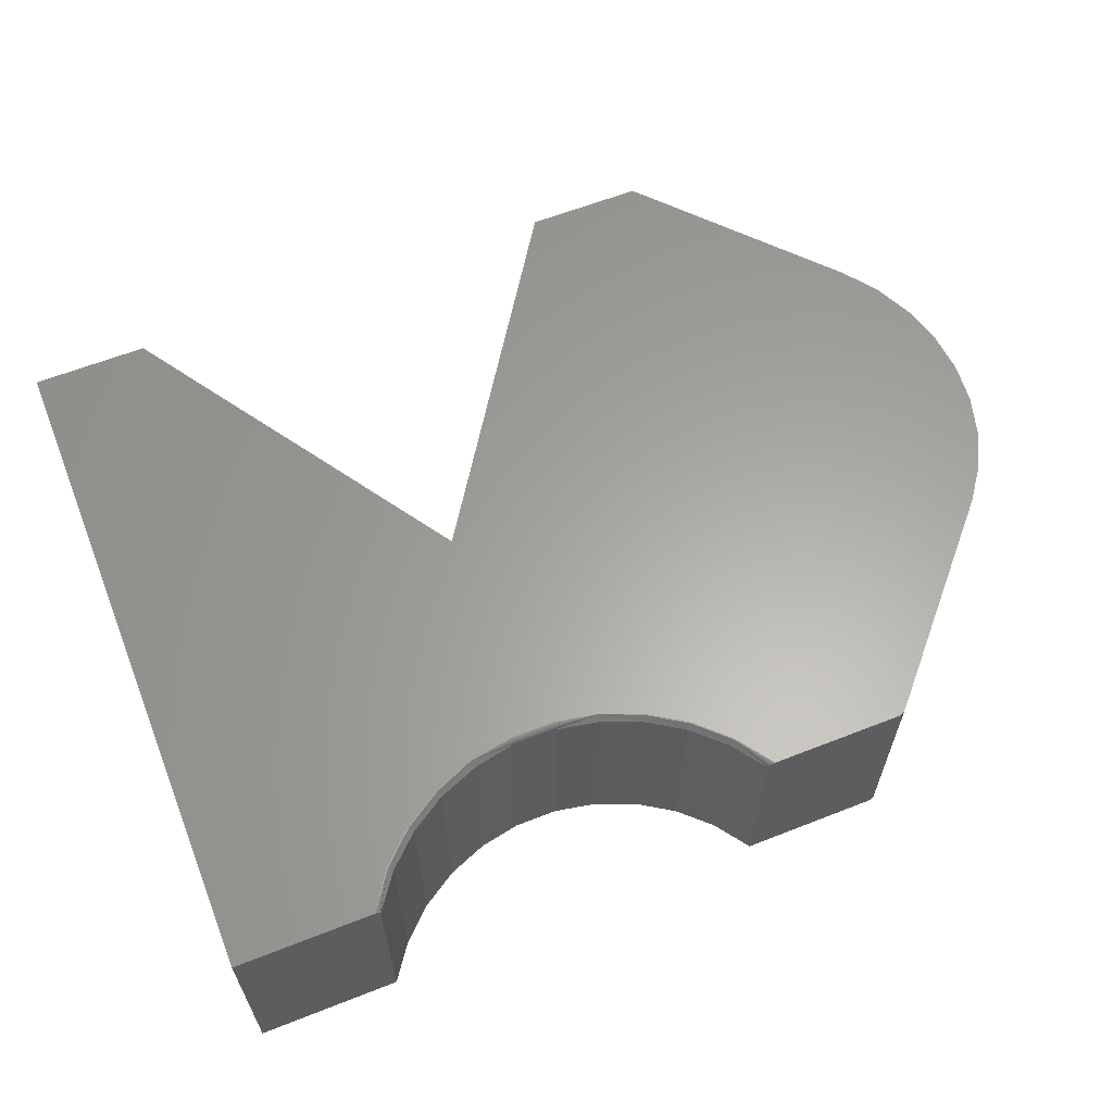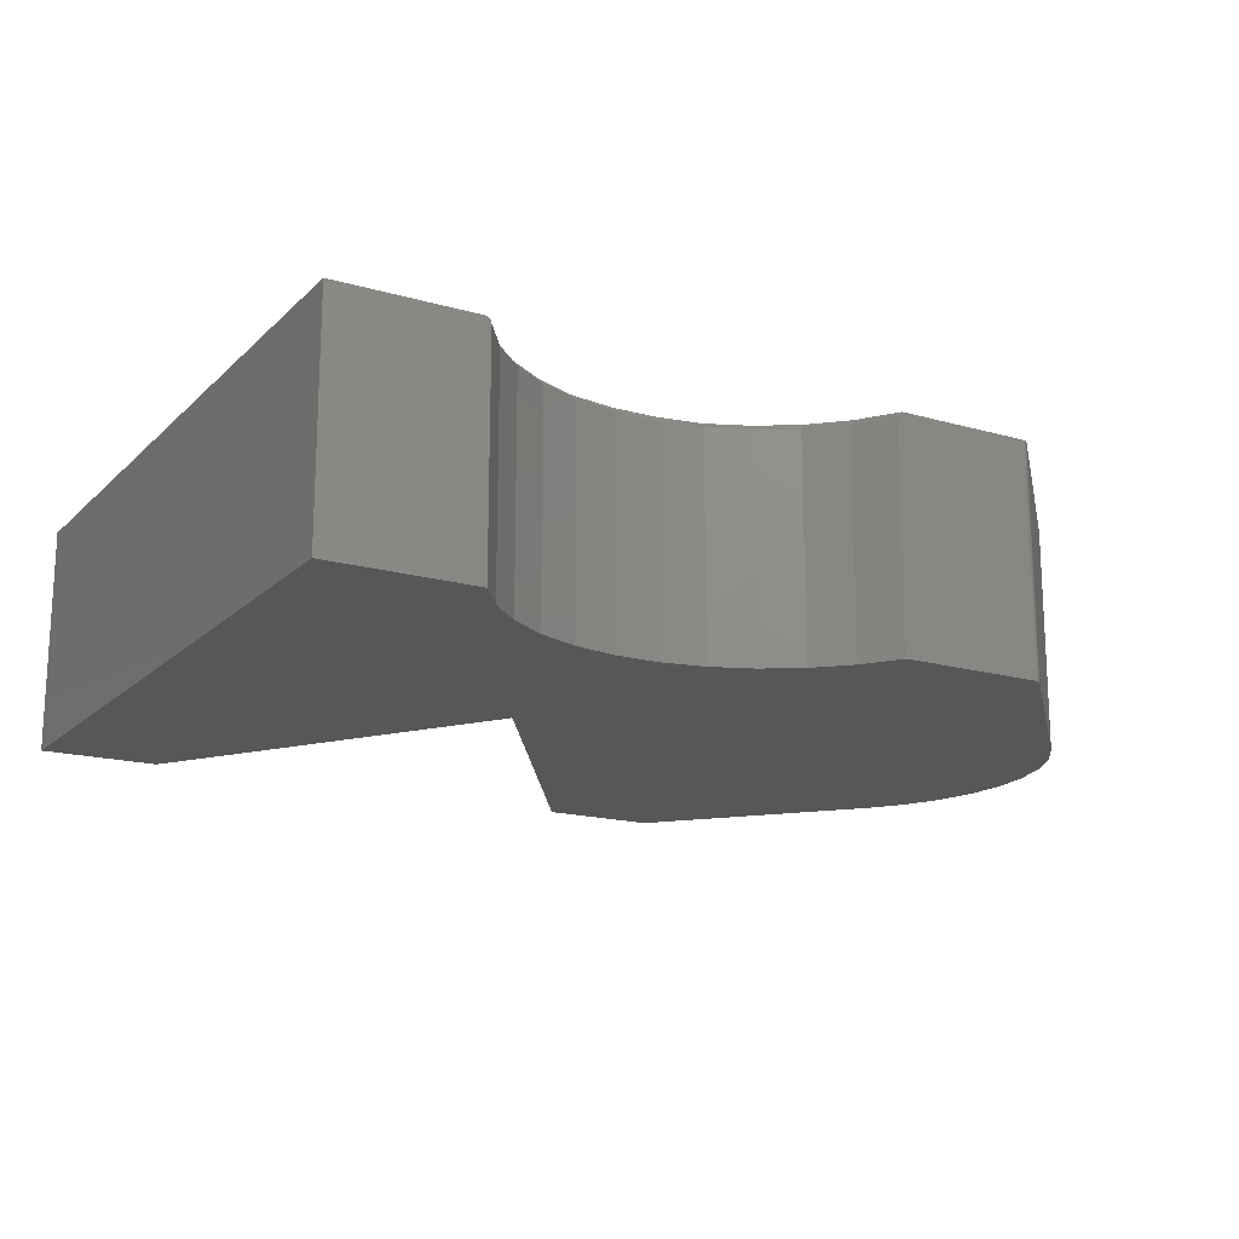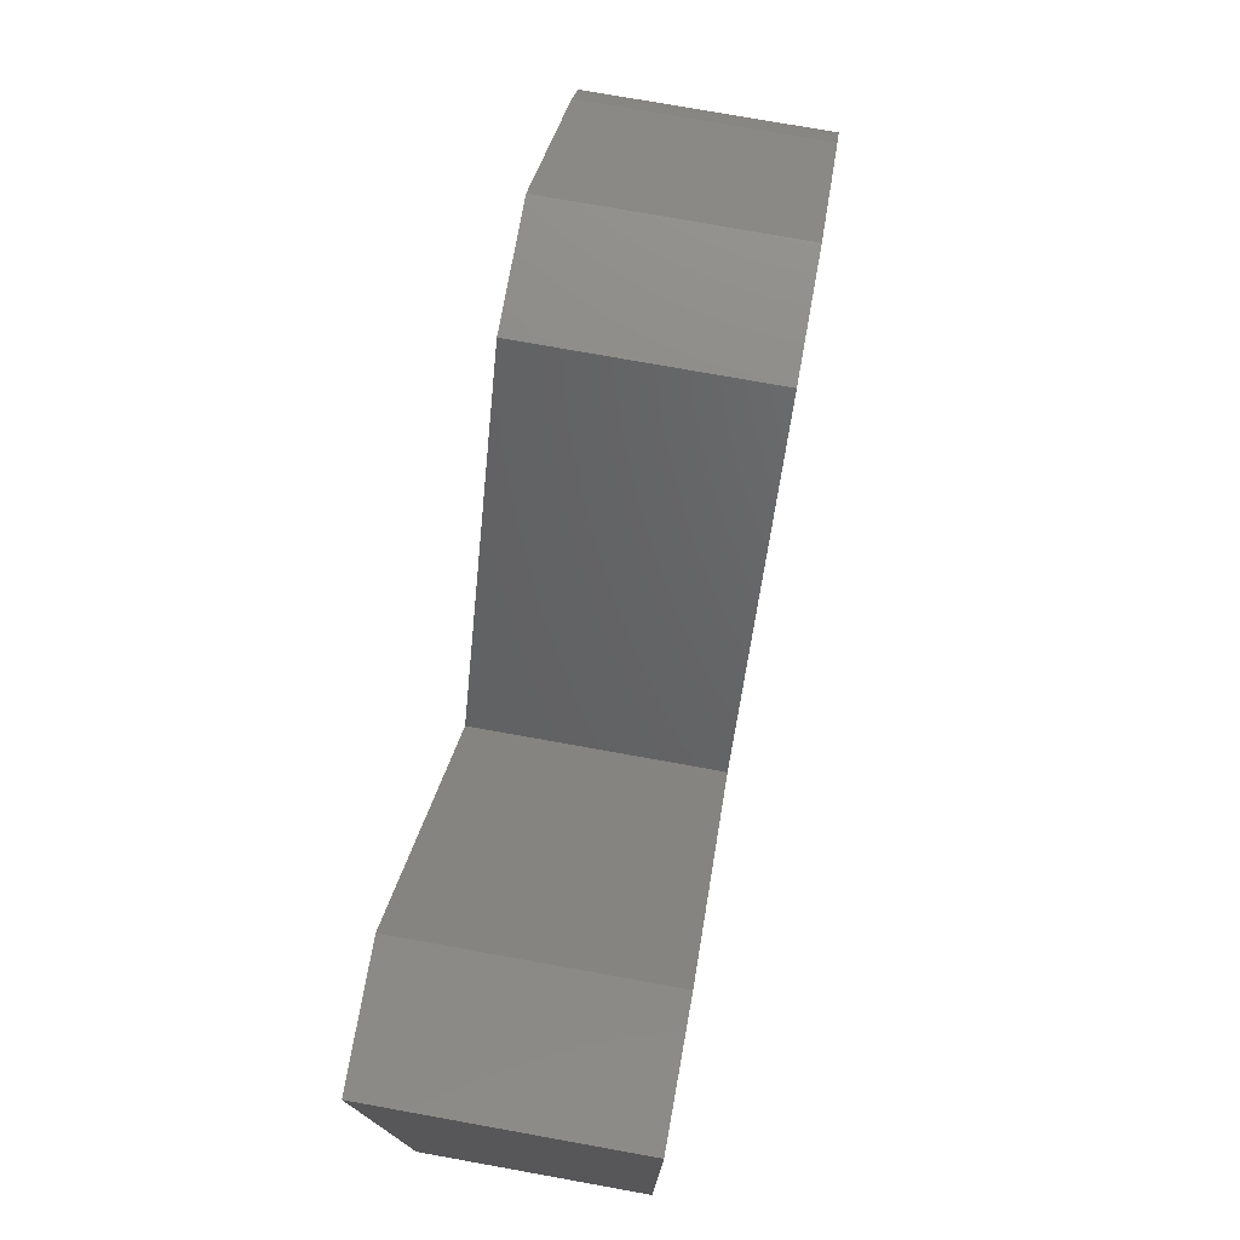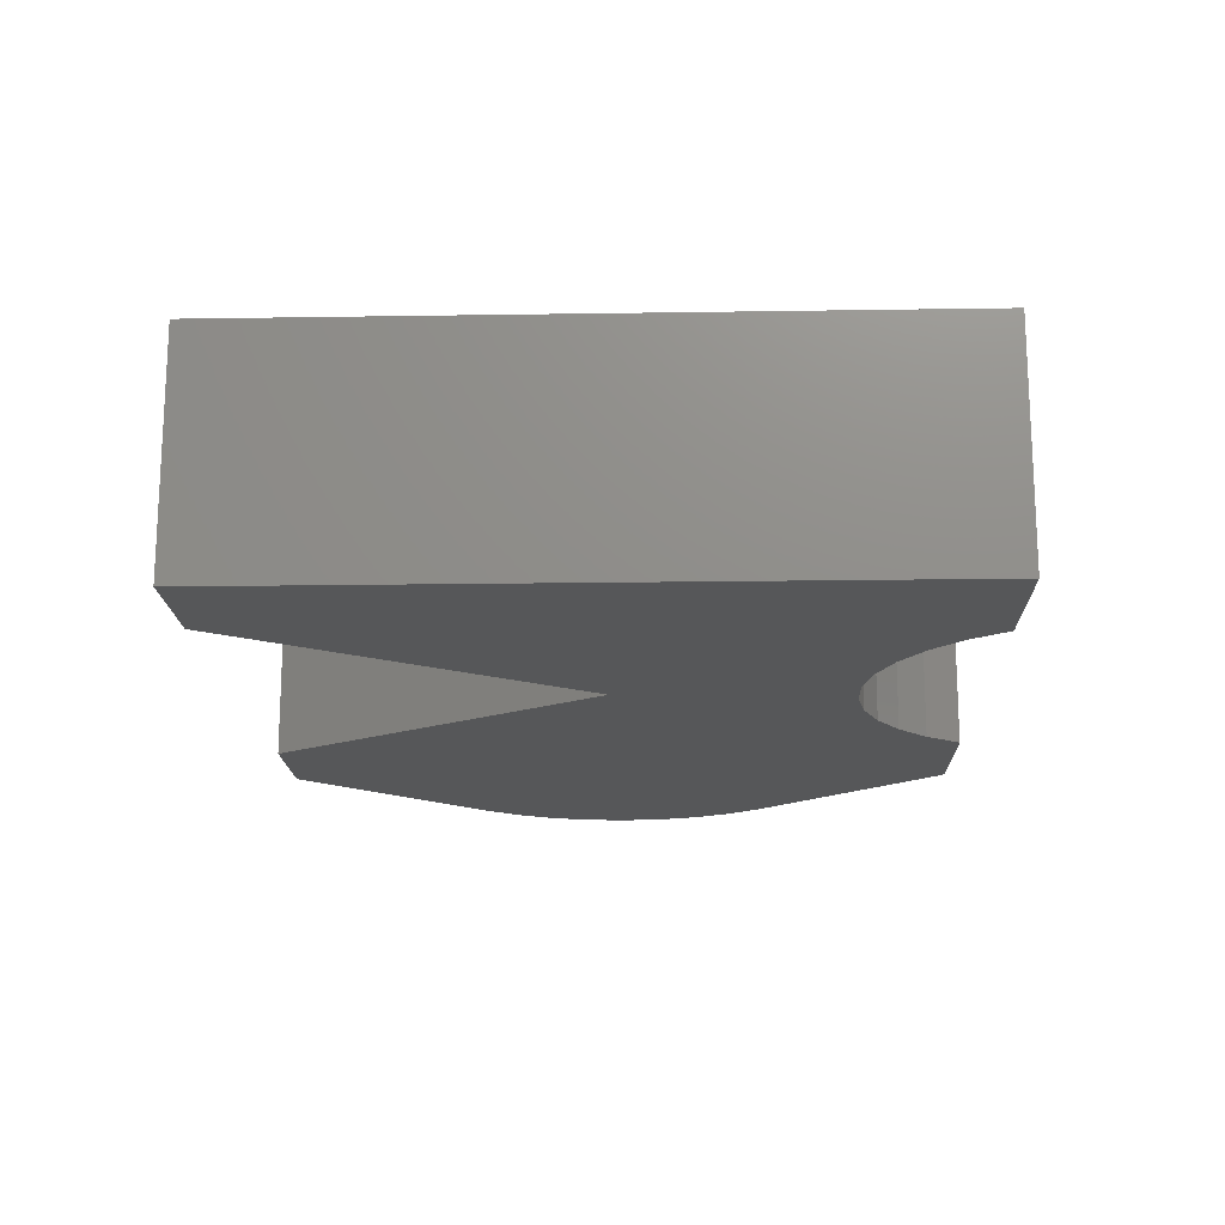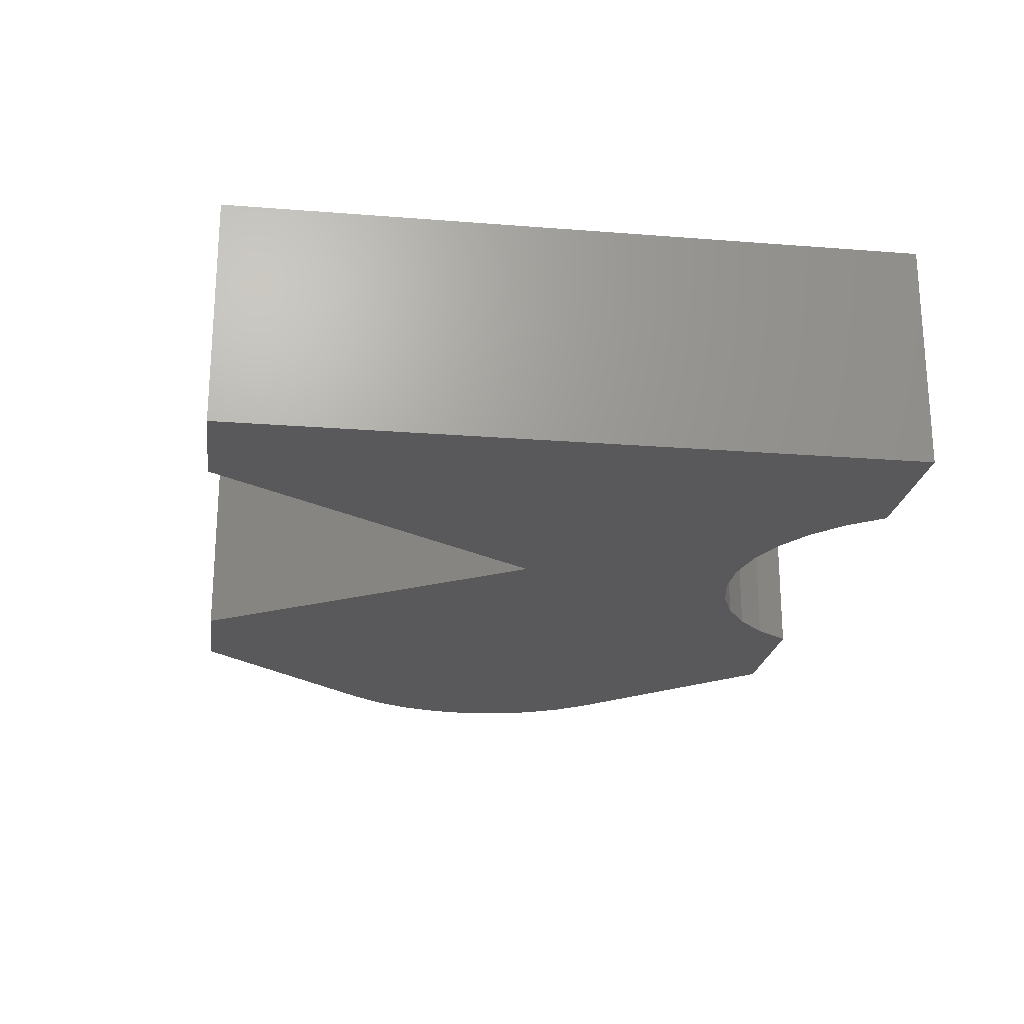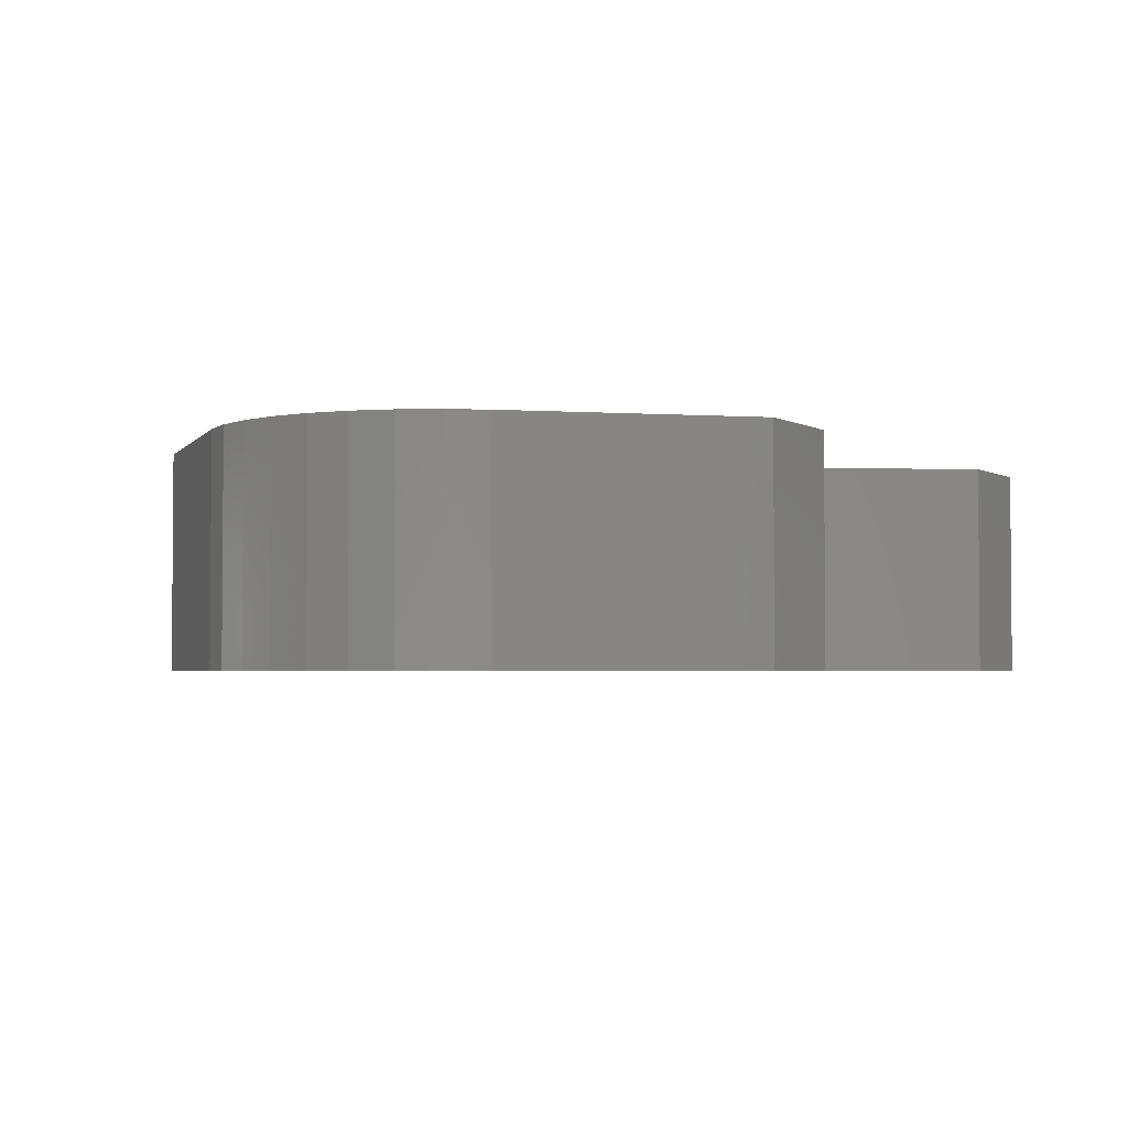
<metadata>
{"format":"stl","ext":"stl","renderer":"f3d","projection":"perspective","resolution":1024,"background":"white","views":[{"elev":62.1,"azim":158.3,"up":"+Y"},{"elev":-17.0,"azim":150.2,"up":"+Y"},{"elev":75.6,"azim":100.2,"up":"+Z"},{"elev":-16.7,"azim":91.8,"up":"+Y"},{"elev":-22.0,"azim":82.1,"up":"+Y"},{"elev":-2.8,"azim":-60.6,"up":"+Y"}]}
</metadata>
<code>
# stl→obj: 106 verts, 208 faces
v -0.4515 1.094e-17 -0.4467
v -0.1399 5.205e-17 -0.3294
v -0.1897 4.472e-17 -0.3618
v -0.2324 3.769e-17 -0.4031
v -0.4496 1.106e-17 -0.4484
v -0.6719 0 -0.2031
v -0.7044 -9.849e-18 -0.1588
v -0.02658 6.65e-17 -0.2957
v -0.08489 5.94e-17 -0.3071
v -0.2664 3.121e-17 -0.4518
v -0.4399 1.195e-17 -0.4518
v -0.4425 1.167e-17 -0.4516
v -0.4451 1.142e-17 -0.4509
v -0.4474 1.122e-17 -0.4499
v 0.003125 8.612e-17 -0.001809
v 0.2992 1.44e-16 0.4482
v 0.4531 1.611e-16 0.4482
v 0.4531 1.111e-16 -0.4518
v 0.1462 8.382e-17 -0.3294
v 0.09114 7.894e-17 -0.3071
v 0.03283 7.31e-17 -0.2957
v -0.7432 -8.471e-18 -0.05652
v -0.7481 -5.985e-18 -0.001809
v -0.7432 -2.397e-18 0.0529
v -0.7284 2.176e-18 0.1058
v -0.7044 7.586e-18 0.1552
v -0.6719 2.235e-17 0.1995
v -0.4469 6.114e-17 0.4482
v -0.2929 7.823e-17 0.4482
v 0.2727 9.106e-17 -0.4518
v 0.2387 8.999e-17 -0.4031
v 0.196 8.755e-17 -0.3618
v -0.7284 -9.773e-18 -0.1094
v -0.2574 -0.007812 -0.4518
v -0.2611 -0.001498 -0.4518
v -0.2578 -0.005392 -0.4518
v -0.2574 -0.2969 -0.4518
v -0.2591 -0.003219 -0.4518
v -0.4399 -0.2969 -0.4518
v -0.2636 -0.000388 -0.4518
v -0.4515 -0.2969 -0.4467
v -0.4496 -0.2969 -0.4484
v -0.2241 -0.2969 -0.4054
v -0.1827 -0.2969 -0.3661
v -0.1346 -0.2969 -0.3354
v -0.6719 -0.2969 -0.2031
v -0.08151 -0.2969 -0.3142
v -0.02543 -0.2969 -0.3035
v -0.7044 -0.2969 -0.1588
v -0.4474 -0.2969 -0.4499
v -0.4451 -0.2969 -0.4509
v -0.4425 -0.2969 -0.4516
v 0.003125 -0.2969 -0.001809
v -0.2929 -0.2969 0.4482
v -0.4469 -0.2969 0.4482
v -0.6719 -0.2969 0.1995
v -0.7044 -0.2969 0.1552
v -0.7284 -0.2969 0.1058
v -0.7432 -0.2969 0.0529
v -0.7481 -0.2969 -0.001809
v -0.7432 -0.2969 -0.05652
v 0.03168 -0.2969 -0.3035
v 0.08776 -0.2969 -0.3142
v 0.1408 -0.2969 -0.3354
v 0.4531 -0.2969 -0.4518
v 0.4531 -0.2969 0.4482
v 0.2992 -0.2969 0.4482
v 0.1889 -0.2969 -0.3661
v 0.2304 -0.2969 -0.4054
v 0.2637 -0.2969 -0.4518
v -0.7284 -0.2969 -0.1094
v 0.2637 -0.007812 -0.4518
v 0.2641 -0.005392 -0.4518
v 0.2654 -0.003219 -0.4518
v 0.2674 -0.001498 -0.4518
v 0.2699 -0.000388 -0.4518
v -0.02543 -0.007812 -0.3035
v -0.08151 -0.007812 -0.3142
v -0.1346 -0.007812 -0.3354
v -0.1827 -0.007812 -0.3661
v -0.2241 -0.007812 -0.4054
v 0.03168 -0.007812 -0.3035
v 0.08776 -0.007812 -0.3142
v 0.1408 -0.007812 -0.3354
v 0.1889 -0.007812 -0.3661
v 0.2304 -0.007812 -0.4054
v 0.1455 -0.0001501 -0.3307
v 0.195 -0.0001501 -0.363
v -0.1888 -0.0001501 -0.363
v -0.1392 -0.0001501 -0.3307
v 0.03209 -0.006288 -0.3033
v -0.2313 -0.0001501 -0.4041
v 0.2375 -0.0001501 -0.4041
v 0.03213 -0.004823 -0.3029
v 0.0322 -0.003472 -0.3022
v 0.0323 -0.002288 -0.3012
v 0.03241 -0.001317 -0.3
v 0.03254 -0.0005947 -0.2987
v 0.03268 -0.0001501 -0.2972
v -0.02643 -0.0001501 -0.2972
v -0.02629 -0.0005947 -0.2987
v -0.02616 -0.001317 -0.3
v -0.02605 -0.002288 -0.3012
v -0.02595 -0.003472 -0.3022
v -0.02588 -0.004823 -0.3029
v -0.02584 -0.006288 -0.3033
f 1 2 3
f 1 3 4
f 1 4 5
f 6 7 8
f 6 8 9
f 6 9 2
f 6 2 1
f 4 10 11
f 4 11 12
f 4 12 13
f 4 13 14
f 4 14 5
f 15 16 17
f 15 17 18
f 15 18 19
f 15 19 20
f 15 20 21
f 15 21 22
f 15 22 23
f 15 23 24
f 15 24 25
f 15 25 26
f 15 26 27
f 15 27 28
f 15 28 29
f 18 30 31
f 18 31 32
f 18 32 19
f 21 8 7
f 21 7 33
f 21 33 22
f 34 35 36
f 34 37 35
f 35 38 36
f 37 39 11
f 37 11 10
f 37 10 40
f 37 40 35
f 41 42 43
f 41 43 44
f 41 44 45
f 46 41 45
f 46 45 47
f 46 47 48
f 46 48 49
f 43 42 50
f 43 50 51
f 43 51 52
f 43 52 39
f 43 39 37
f 53 54 55
f 53 55 56
f 53 56 57
f 53 57 58
f 53 58 59
f 53 59 60
f 53 60 61
f 53 61 62
f 53 62 63
f 53 63 64
f 53 64 65
f 53 65 66
f 53 66 67
f 65 64 68
f 65 68 69
f 65 69 70
f 62 61 71
f 62 71 49
f 62 49 48
f 46 6 41
f 41 6 1
f 11 39 12
f 12 39 52
f 12 52 13
f 13 52 51
f 13 51 14
f 14 51 50
f 14 50 5
f 5 50 42
f 5 42 1
f 1 42 41
f 72 73 74
f 70 72 74
f 70 74 75
f 70 75 76
f 65 70 76
f 65 76 30
f 65 30 18
f 77 47 78
f 78 47 45
f 78 45 79
f 79 45 44
f 79 44 80
f 80 44 43
f 80 43 81
f 81 43 37
f 81 37 34
f 47 77 48
f 48 77 82
f 48 82 62
f 62 82 83
f 62 83 63
f 63 83 84
f 63 84 64
f 64 84 85
f 64 85 68
f 68 85 86
f 68 86 69
f 69 86 72
f 69 72 70
f 85 87 88
f 85 88 86
f 87 85 84
f 80 89 90
f 80 90 79
f 81 89 80
f 30 76 31
f 19 32 88
f 19 88 87
f 91 83 82
f 3 2 90
f 3 90 89
f 4 3 89
f 92 36 38
f 92 38 35
f 92 35 40
f 92 40 10
f 92 10 4
f 92 4 89
f 92 89 81
f 92 81 34
f 92 34 36
f 93 75 74
f 93 74 73
f 93 73 72
f 93 72 86
f 93 86 88
f 93 88 32
f 93 32 31
f 93 31 76
f 93 76 75
f 20 19 87
f 20 87 84
f 20 84 83
f 20 83 91
f 20 91 94
f 20 94 95
f 20 95 96
f 20 96 97
f 20 97 98
f 20 98 99
f 20 99 21
f 9 8 100
f 9 100 101
f 9 101 102
f 9 102 103
f 9 103 104
f 9 104 105
f 9 105 106
f 9 106 77
f 9 77 78
f 9 78 79
f 9 79 90
f 9 90 2
f 8 21 100
f 100 21 99
f 100 99 101
f 101 99 98
f 101 98 102
f 102 98 97
f 102 97 103
f 103 97 96
f 103 96 104
f 104 96 95
f 104 95 105
f 105 95 94
f 105 94 106
f 106 94 91
f 106 91 77
f 77 91 82
f 6 46 7
f 7 46 49
f 7 49 33
f 33 49 71
f 33 71 22
f 22 71 61
f 22 61 23
f 23 61 60
f 23 60 24
f 24 60 59
f 24 59 25
f 25 59 58
f 25 58 26
f 26 58 57
f 26 57 27
f 27 57 56
f 55 28 56
f 56 28 27
f 54 29 55
f 55 29 28
f 53 15 54
f 54 15 29
f 67 16 53
f 53 16 15
f 66 17 67
f 67 17 16
f 65 18 66
f 66 18 17

</code>
